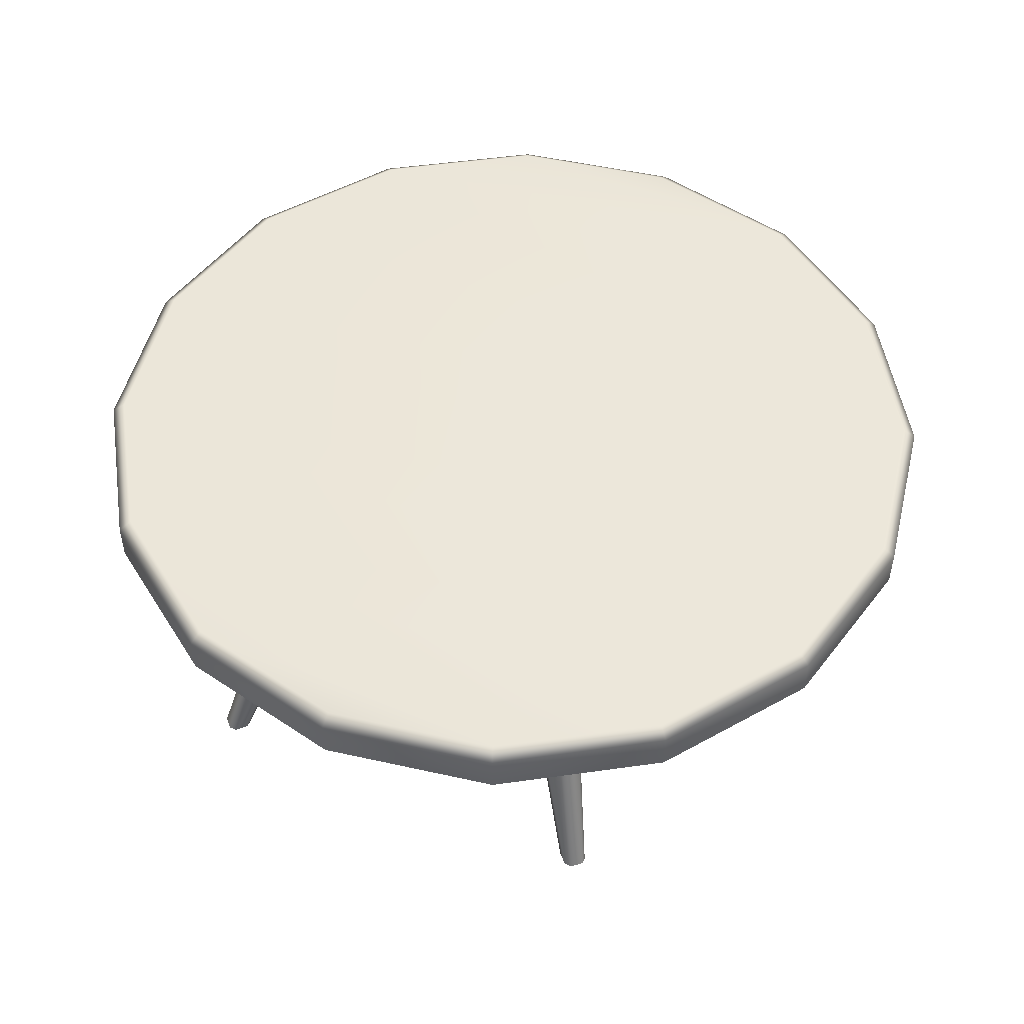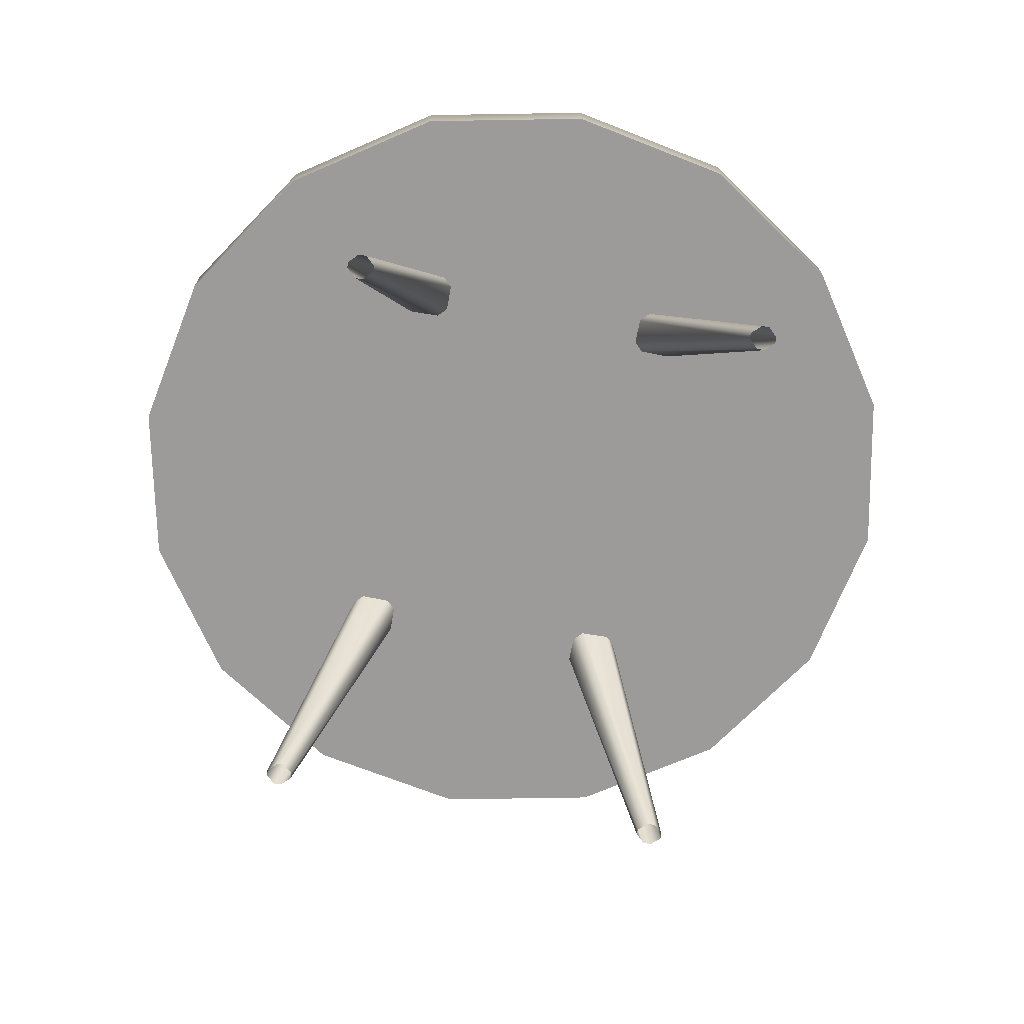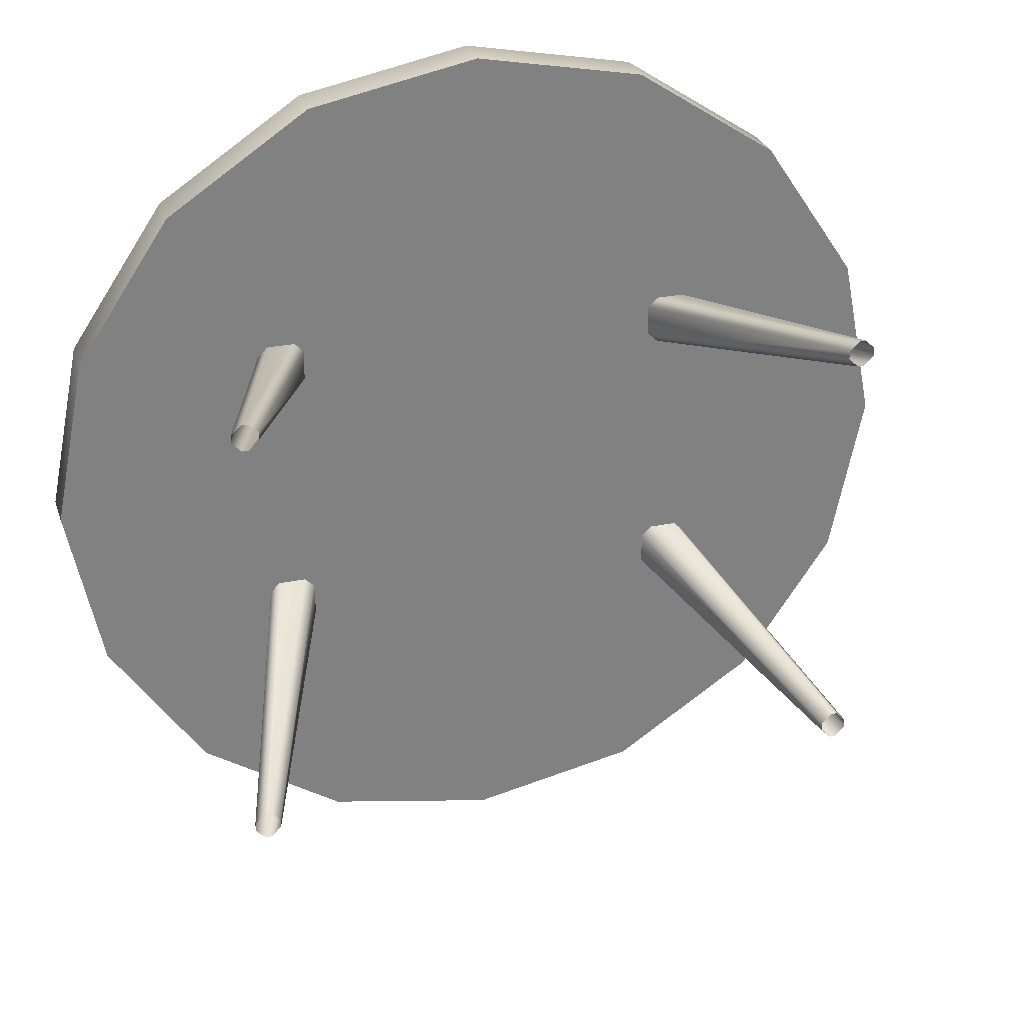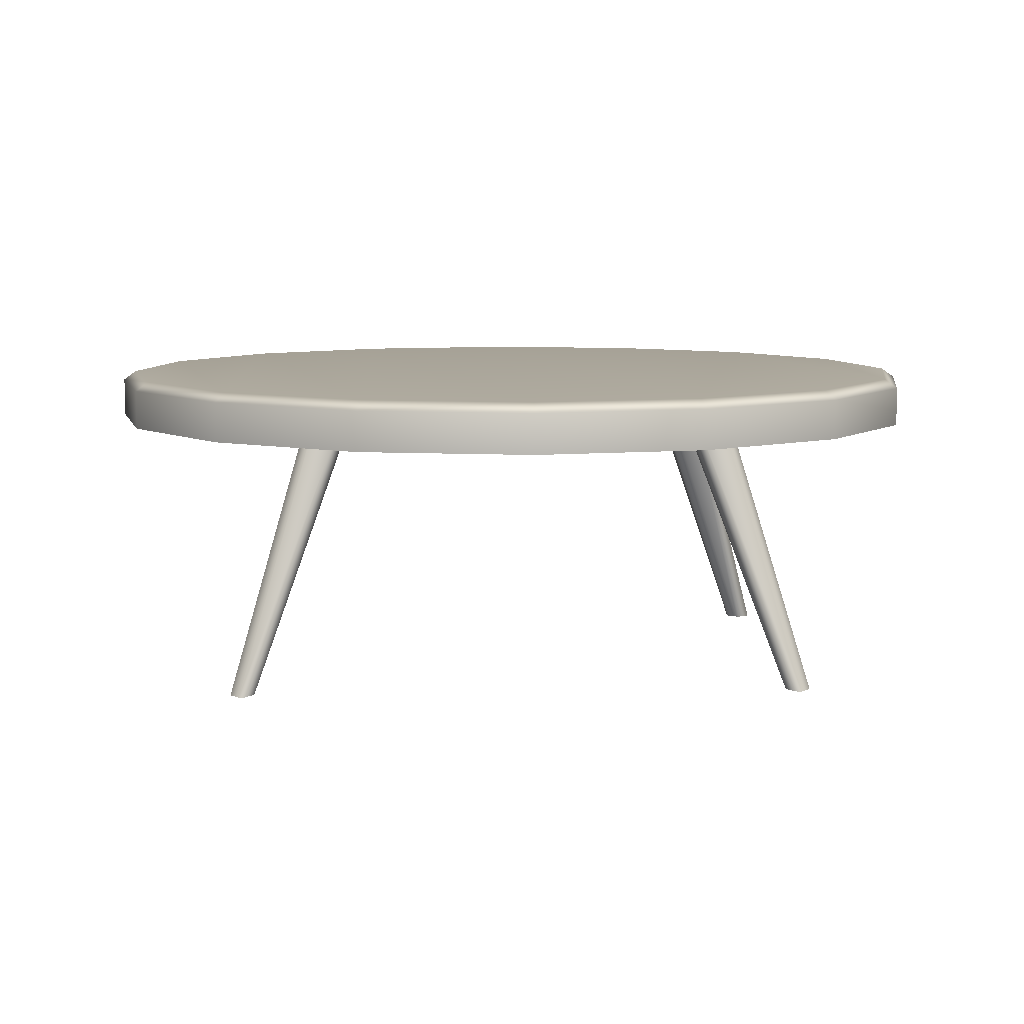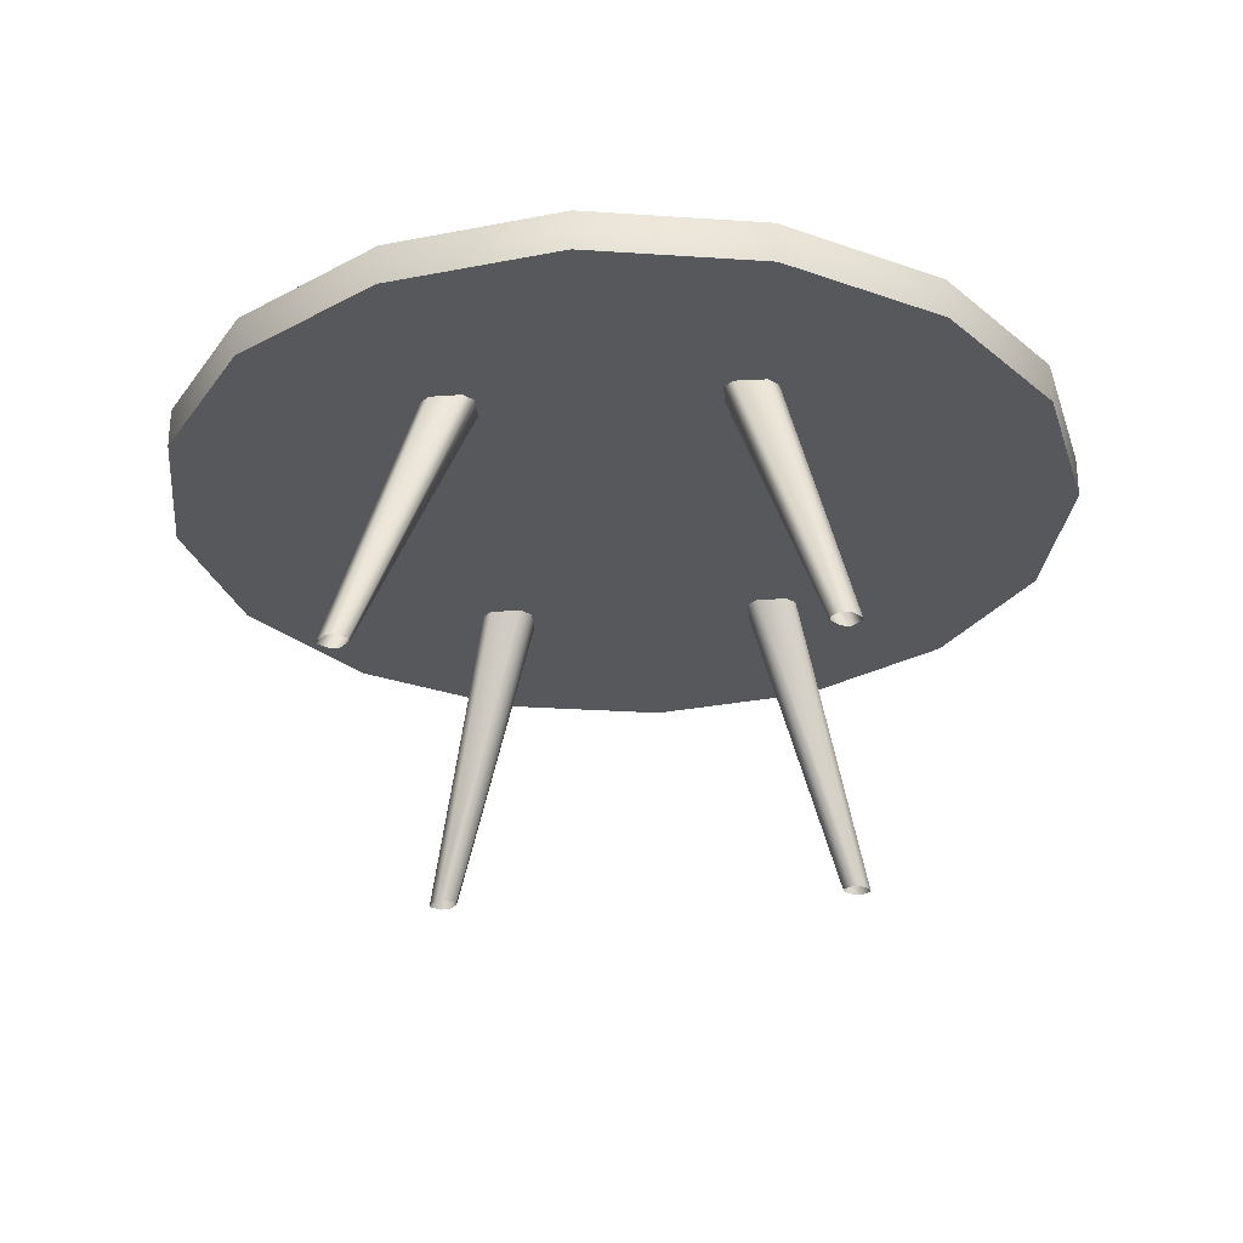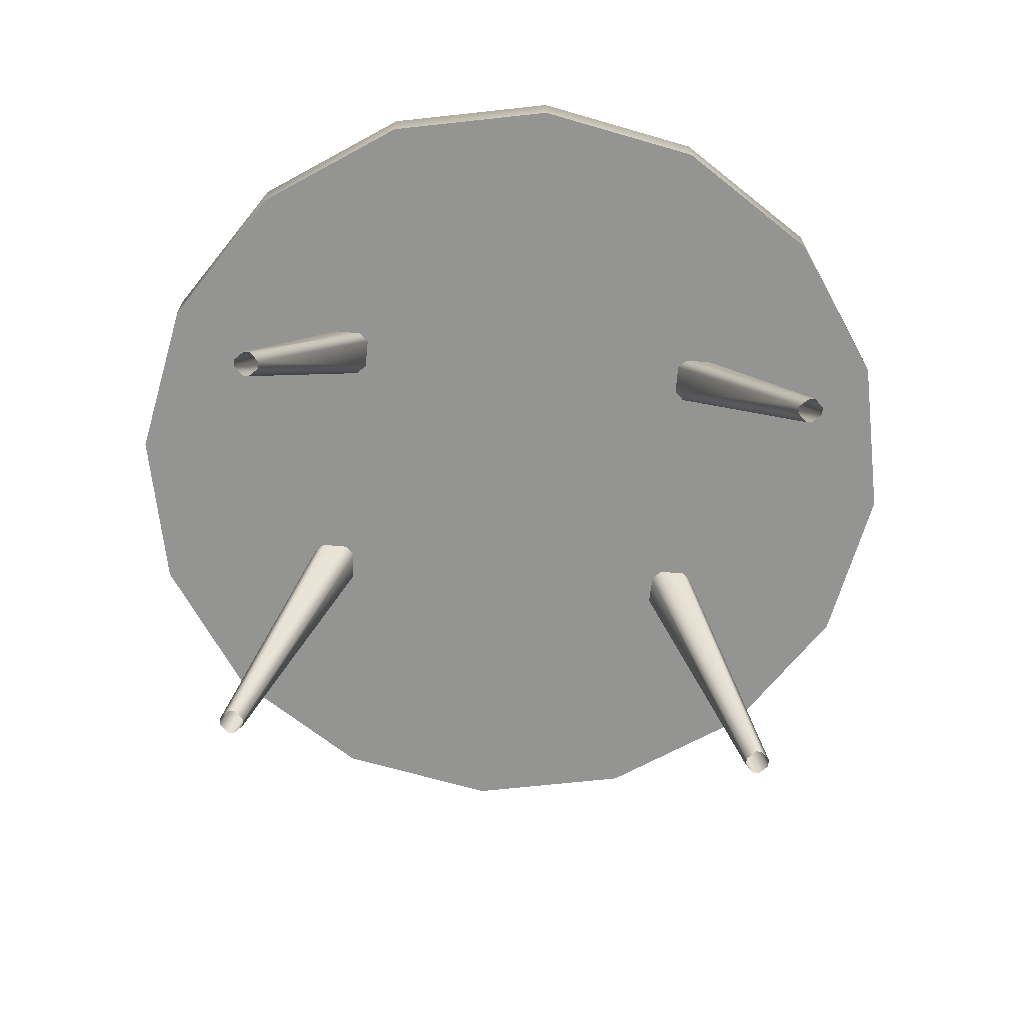
<metadata>
{"format":"obj","ext":"obj","renderer":"f3d","projection":"perspective","resolution":1024,"background":"white","views":[{"elev":50.9,"azim":-65.0,"up":"+Z"},{"elev":-69.7,"azim":79.7,"up":"+Z"},{"elev":29.5,"azim":163.2,"up":"+Y"},{"elev":7.9,"azim":-2.8,"up":"+Z"},{"elev":-27.8,"azim":-84.6,"up":"+Z"},{"elev":-66.9,"azim":175.0,"up":"+Z"}]}
</metadata>
<code>
g Nordic_Table
v 1.494 -0.6186 1.024
v 1.617 0 1.024
v 1.494 0.6186 1.024
v 1.143 -1.143 1.024
v 1.143 1.143 1.024
v 0.6186 -1.494 1.024
v 0.6186 1.494 1.024
v 0 -1.617 1.024
v 0 1.617 1.024
v -0.6186 -1.494 1.024
v -0.6186 1.494 1.024
v -1.143 -1.143 1.024
v -1.143 1.143 1.024
v -1.494 -0.6186 1.024
v -1.494 0.6186 1.024
v -1.617 0 1.024
v 1.494 0.6186 1.024
v 1.617 0 1.024
v 1.617 0 1.169
v 1.494 0.6186 1.169
v 0 -1.617 1.024
v -0.6186 -1.494 1.024
v -0.6186 -1.494 1.169
v 0 -1.617 1.169
v -1.494 0.6186 1.024
v -1.143 1.143 1.024
v -1.143 1.143 1.169
v -1.494 0.6186 1.169
v 1.143 -1.143 1.024
v 0.6186 -1.494 1.024
v 0.6186 -1.494 1.169
v 1.143 -1.143 1.169
v -1.494 -0.6186 1.024
v -1.617 0 1.024
v -1.617 0 1.169
v -1.494 -0.6186 1.169
v 1.617 0 1.024
v 1.494 -0.6186 1.024
v 1.494 -0.6186 1.169
v 1.617 0 1.169
v -0.6186 -1.494 1.024
v -1.143 -1.143 1.024
v -1.143 -1.143 1.169
v -0.6186 -1.494 1.169
v -1.143 1.143 1.024
v -0.6186 1.494 1.024
v -0.6186 1.494 1.169
v -1.143 1.143 1.169
v 0 1.617 1.024
v 0.6186 1.494 1.024
v 0.6186 1.494 1.169
v 0 1.617 1.169
v 0.6186 -1.494 1.024
v 0 -1.617 1.024
v 0 -1.617 1.169
v 0.6186 -1.494 1.169
v -1.617 0 1.024
v -1.494 0.6186 1.024
v -1.494 0.6186 1.169
v -1.617 0 1.169
v 1.494 -0.6186 1.024
v 1.143 -1.143 1.024
v 1.143 -1.143 1.169
v 1.494 -0.6186 1.169
v -1.143 -1.143 1.024
v -1.494 -0.6186 1.024
v -1.494 -0.6186 1.169
v -1.143 -1.143 1.169
v -0.6186 1.494 1.024
v 0 1.617 1.024
v 0 1.617 1.169
v -0.6186 1.494 1.169
v 1.143 1.143 1.024
v 1.494 0.6186 1.024
v 1.494 0.6186 1.169
v 1.143 1.143 1.169
v -0.8196 0.5414 1.11
v -1.134 0.7651 0.00079
v -1.134 0.7943 -0.000836
v -0.8196 0.4192 1.117
v -1.1 0.7296 0.002766
v -0.785 0.3837 1.119
v 0.6774 0.576 1.108
v 1.1 0.8289 -0.002766
v 0.7849 0.576 1.108
v 1.078 0.8289 -0.002766
v 1.043 0.7943 -0.000839
v 0.6419 0.5414 1.11
v 0.6419 0.4191 1.117
v 1.043 0.765 0.000795
v 1.043 0.7943 -0.000839
v 0.6419 0.5414 1.11
v 0.785 0.3837 1.119
v 1.078 0.7296 0.002766
v 0.6773 0.3837 1.119
v 1.1 0.7296 0.002766
v 1.134 0.7651 0.00079
v 0.8196 0.4192 1.117
v 0.8196 -0.5414 1.11
v 1.134 -0.7651 0.00079
v 1.134 -0.7943 -0.000836
v 0.8196 -0.4192 1.117
v 1.1 -0.7296 0.002766
v 0.785 -0.3837 1.119
v -0.6774 0.576 1.108
v -0.7849 0.576 1.108
v -1.1 0.8289 -0.002766
v -1.078 0.8289 -0.002766
v -0.6419 0.4191 1.117
v -1.043 0.7943 -0.000839
v -1.043 0.765 0.000795
v -0.6419 0.5414 1.11
v -1.078 0.8289 -0.002766
v -0.6774 0.576 1.108
v -0.785 0.3837 1.119
v -0.6773 0.3837 1.119
v -1.078 0.7296 0.002766
v -1.1 0.7296 0.002766
v -0.8196 -0.5414 1.11
v -1.134 -0.7943 -0.000836
v -1.134 -0.7651 0.00079
v -0.8196 -0.4192 1.117
v 0.6774 -0.576 1.108
v 0.7849 -0.576 1.108
v 1.1 -0.8289 -0.002766
v 1.078 -0.8289 -0.002766
v 0.6419 -0.4191 1.117
v 1.043 -0.7943 -0.000839
v 1.043 -0.765 0.000795
v 0.6419 -0.5414 1.11
v 1.078 -0.8289 -0.002766
v 0.6774 -0.576 1.108
v 0.785 -0.3837 1.119
v 0.6773 -0.3837 1.119
v 1.078 -0.7296 0.002766
v 1.1 -0.7296 0.002766
v -0.6774 -0.576 1.108
v -1.1 -0.8289 -0.002766
v -0.7849 -0.576 1.108
v -1.078 -0.8289 -0.002766
v -1.043 -0.7943 -0.000839
v -0.6419 -0.5414 1.11
v -0.6419 -0.4191 1.117
v -1.043 -0.765 0.000795
v -1.043 -0.7943 -0.000839
v -0.6419 -0.5414 1.11
v -0.785 -0.3837 1.119
v -1.078 -0.7296 0.002766
v -0.6773 -0.3837 1.119
v -1.1 -0.7296 0.002766
v -1.134 -0.7651 0.00079
v -0.8196 -0.4192 1.117
v 0.6186 1.494 1.024
v 1.143 1.143 1.024
v 1.143 1.143 1.169
v 0.6186 1.494 1.169
v 1.078 0.7296 0.002766
v 1.043 0.765 0.000795
v 0.6419 0.4191 1.117
v 0.6773 0.3837 1.119
v 1.1 0.8289 -0.002766
v 1.134 0.7943 -0.000836
v 0.8196 0.5414 1.11
v 0.7849 0.576 1.108
v -1.043 0.765 0.000795
v -1.078 0.7296 0.002766
v -0.6773 0.3837 1.119
v -0.6419 0.4191 1.117
v -1.134 0.7943 -0.000836
v -1.1 0.8289 -0.002766
v -0.7849 0.576 1.108
v -0.8196 0.5414 1.11
v 1.043 -0.765 0.000795
v 1.078 -0.7296 0.002766
v 0.6773 -0.3837 1.119
v 0.6419 -0.4191 1.117
v 1.134 -0.7943 -0.000836
v 1.1 -0.8289 -0.002766
v 0.7849 -0.576 1.108
v 0.8196 -0.5414 1.11
v -1.078 -0.7296 0.002766
v -1.043 -0.765 0.000795
v -0.6419 -0.4191 1.117
v -0.6773 -0.3837 1.119
v -1.1 -0.8289 -0.002766
v -1.134 -0.7943 -0.000836
v -0.8196 -0.5414 1.11
v -0.7849 -0.576 1.108
v 0.8196 0.5414 1.11
v 1.134 0.7943 -0.000836
v 1.134 0.7651 0.00079
v 0.8196 0.4192 1.117
v 0 1.569 1.204
v 0 1.617 1.169
v 0.6186 1.494 1.169
v 0.6003 1.449 1.204
v 1.143 1.143 1.169
v 1.109 1.109 1.204
v 1.494 0.6186 1.169
v -0.6003 1.449 1.204
v -0.6186 1.494 1.169
v 0.6003 -1.449 1.204
v 1.449 0.6003 1.204
v 1.617 0 1.169
v 1.569 0 1.204
v 1.494 -0.6186 1.169
v 1.449 -0.6003 1.204
v 1.143 -1.143 1.169
v 1.109 -1.109 1.204
v 0.6186 -1.494 1.169
v 0 -1.617 1.169
v 0 -1.569 1.204
v -0.6186 -1.494 1.169
v -0.6003 -1.449 1.204
v -1.143 -1.143 1.169
v -1.109 1.109 1.204
v -1.143 1.143 1.169
v -1.109 -1.109 1.204
v -1.494 -0.6186 1.169
v -1.449 0.6003 1.204
v -1.494 0.6186 1.169
v -1.449 -0.6003 1.204
v -1.617 0 1.169
v -1.569 0 1.204
g Nordic_Table_0
f 3 2 1
f 1 4 3
f 4 5 3
f 4 6 5
f 6 7 5
f 6 8 7
f 8 9 7
f 8 10 9
f 10 11 9
f 10 12 11
f 12 13 11
f 12 14 13
f 14 15 13
f 14 16 15
f 19 18 17
f 20 19 17
f 23 22 21
f 24 23 21
f 27 26 25
f 28 27 25
f 31 30 29
f 32 31 29
f 35 34 33
f 36 35 33
f 39 38 37
f 40 39 37
f 43 42 41
f 44 43 41
f 47 46 45
f 48 47 45
f 51 50 49
f 52 51 49
f 55 54 53
f 56 55 53
f 59 58 57
f 60 59 57
f 63 62 61
f 64 63 61
f 67 66 65
f 68 67 65
f 71 70 69
f 72 71 69
f 75 74 73
f 76 75 73
f 79 78 77
f 78 80 77
f 78 81 80
f 81 82 80
f 85 84 83
f 84 86 83
f 86 87 83
f 87 88 83
f 91 90 89
f 92 91 89
f 95 94 93
f 94 96 93
f 96 97 93
f 97 98 93
f 101 100 99
f 100 102 99
f 100 103 102
f 103 104 102
f 107 106 105
f 108 107 105
f 111 110 109
f 110 112 109
f 110 113 112
f 113 114 112
f 117 116 115
f 118 117 115
f 121 120 119
f 122 121 119
f 125 124 123
f 126 125 123
f 129 128 127
f 128 130 127
f 128 131 130
f 131 132 130
f 135 134 133
f 136 135 133
f 139 138 137
f 138 140 137
f 140 141 137
f 141 142 137
f 145 144 143
f 146 145 143
f 149 148 147
f 148 150 147
f 150 151 147
f 151 152 147
f 155 154 153
f 156 155 153
f 159 158 157
f 160 159 157
f 163 162 161
f 164 163 161
f 167 166 165
f 168 167 165
f 171 170 169
f 172 171 169
f 175 174 173
f 176 175 173
f 179 178 177
f 180 179 177
f 183 182 181
f 184 183 181
f 187 186 185
f 188 187 185
f 191 190 189
f 192 191 189
f 195 194 193
f 196 195 193
f 197 195 196
f 198 197 196
f 199 197 198
f 193 194 200
f 194 201 200
f 196 193 202
f 198 196 202
f 203 199 198
f 204 199 203
f 205 204 203
f 206 204 205
f 207 205 203
f 207 206 205
f 203 198 207
f 208 206 207
f 198 209 207
f 209 208 207
f 198 202 209
f 210 208 209
f 202 210 209
f 211 210 202
f 193 212 202
f 212 211 202
f 213 211 212
f 193 200 212
f 214 213 212
f 200 214 212
f 215 213 214
f 200 216 214
f 200 201 216
f 201 217 216
f 218 215 214
f 216 218 214
f 219 215 218
f 216 217 220
f 216 220 218
f 217 221 220
f 222 219 218
f 220 222 218
f 223 219 222
f 221 223 224
f 220 221 224
f 224 223 222
f 220 224 222

</code>
